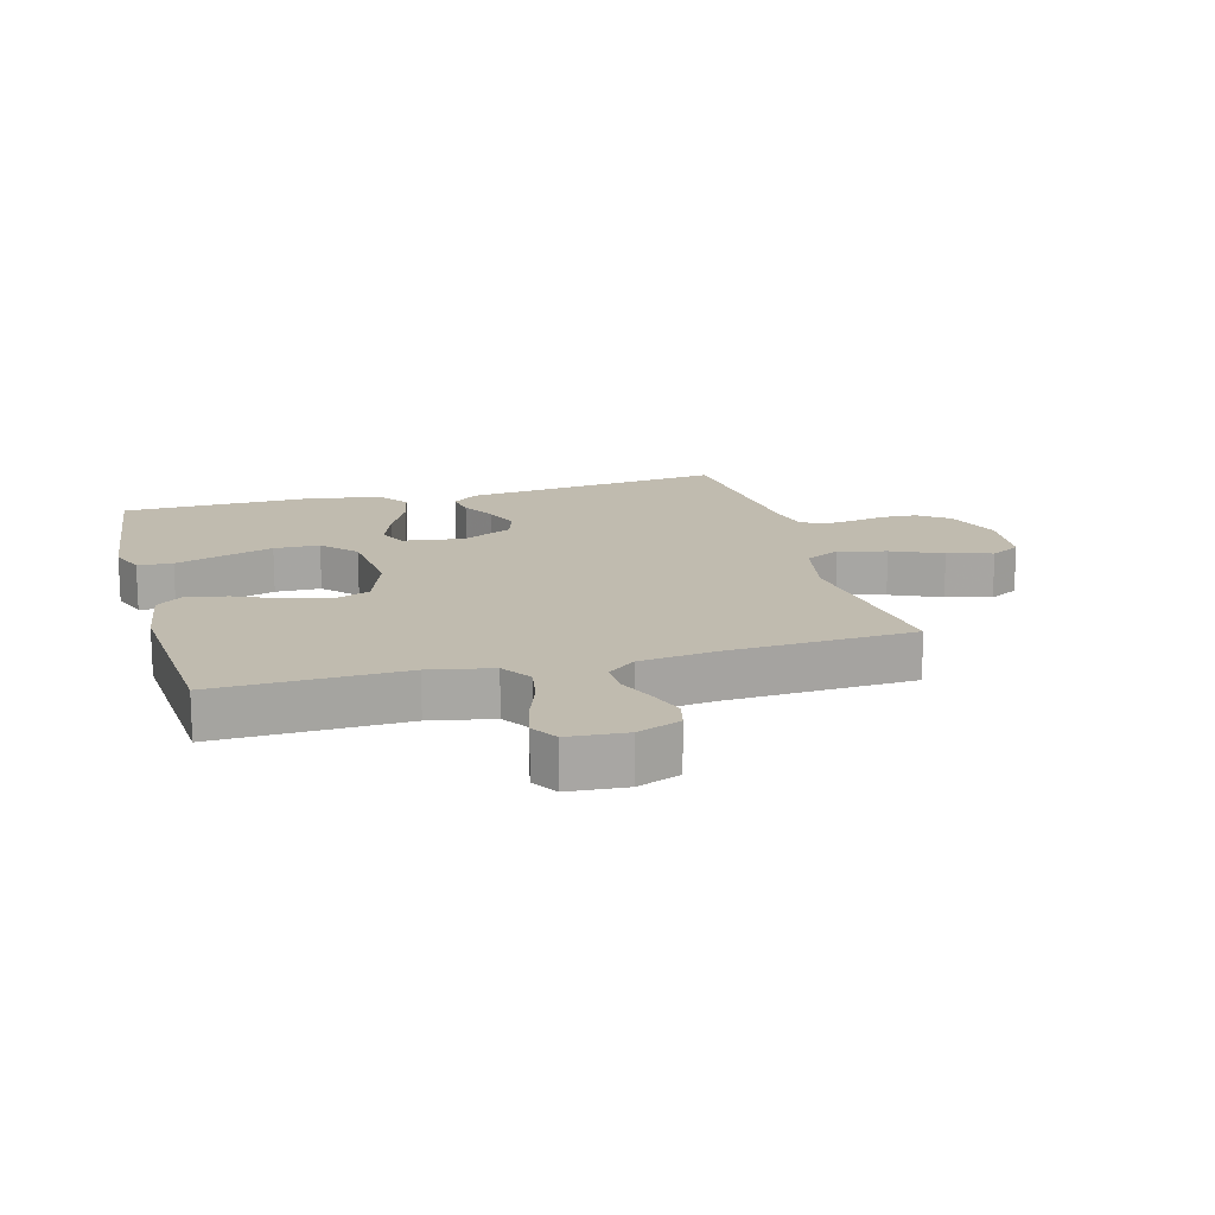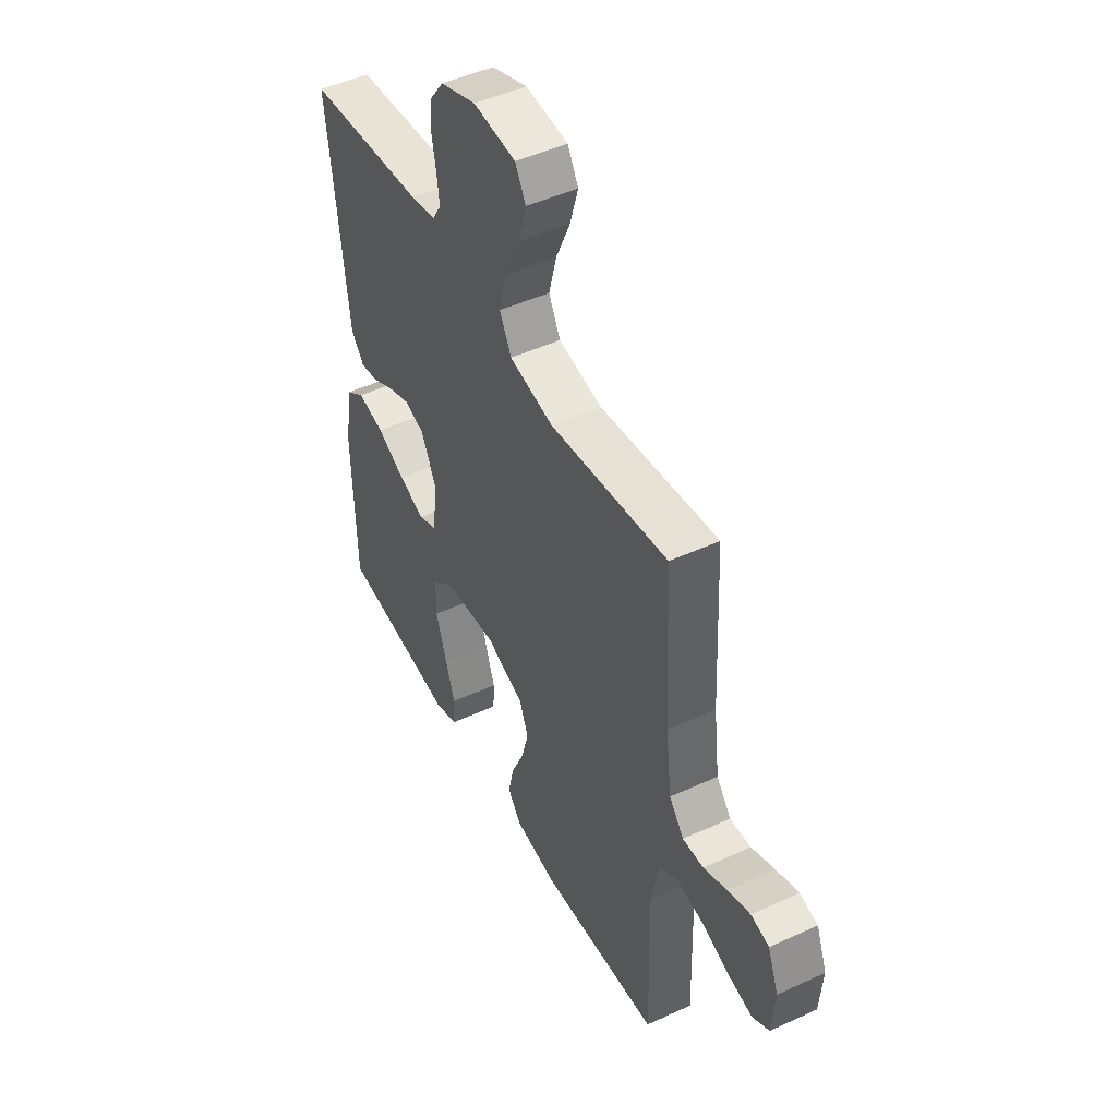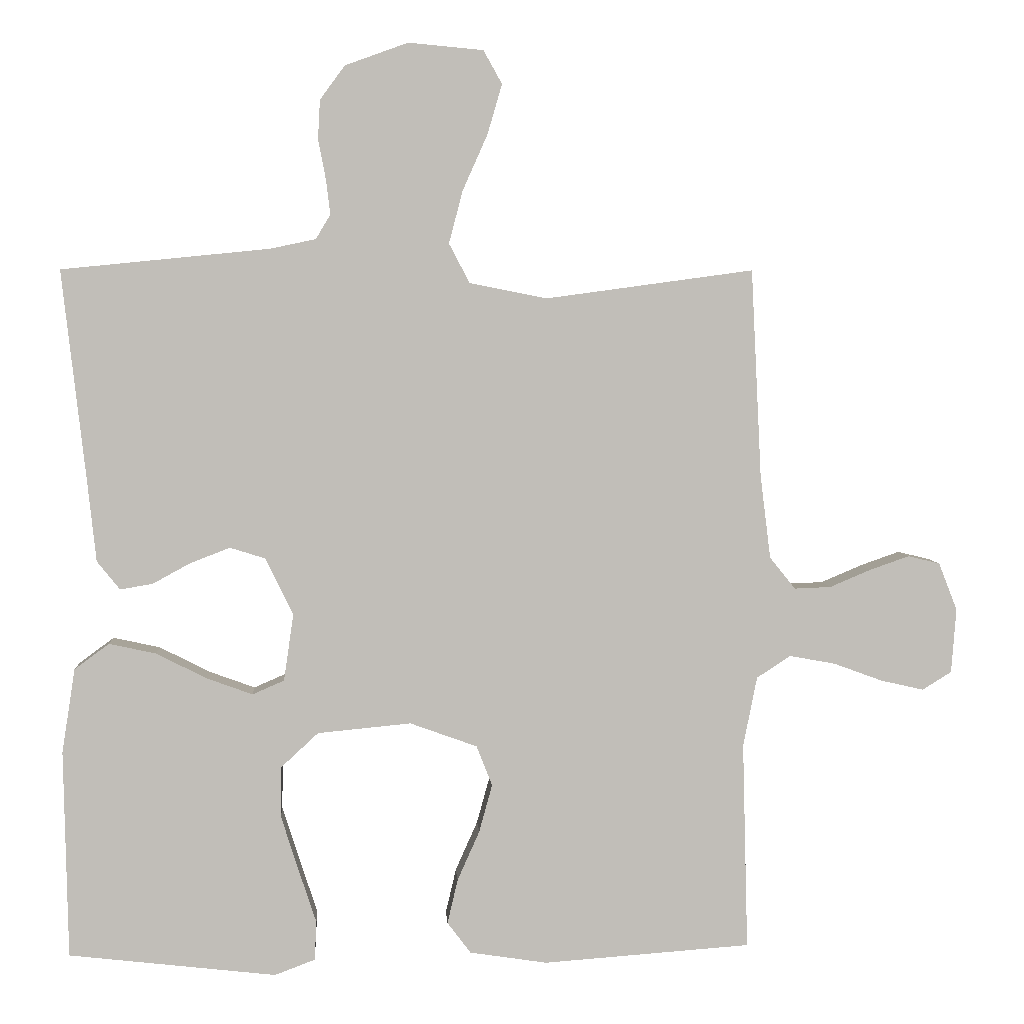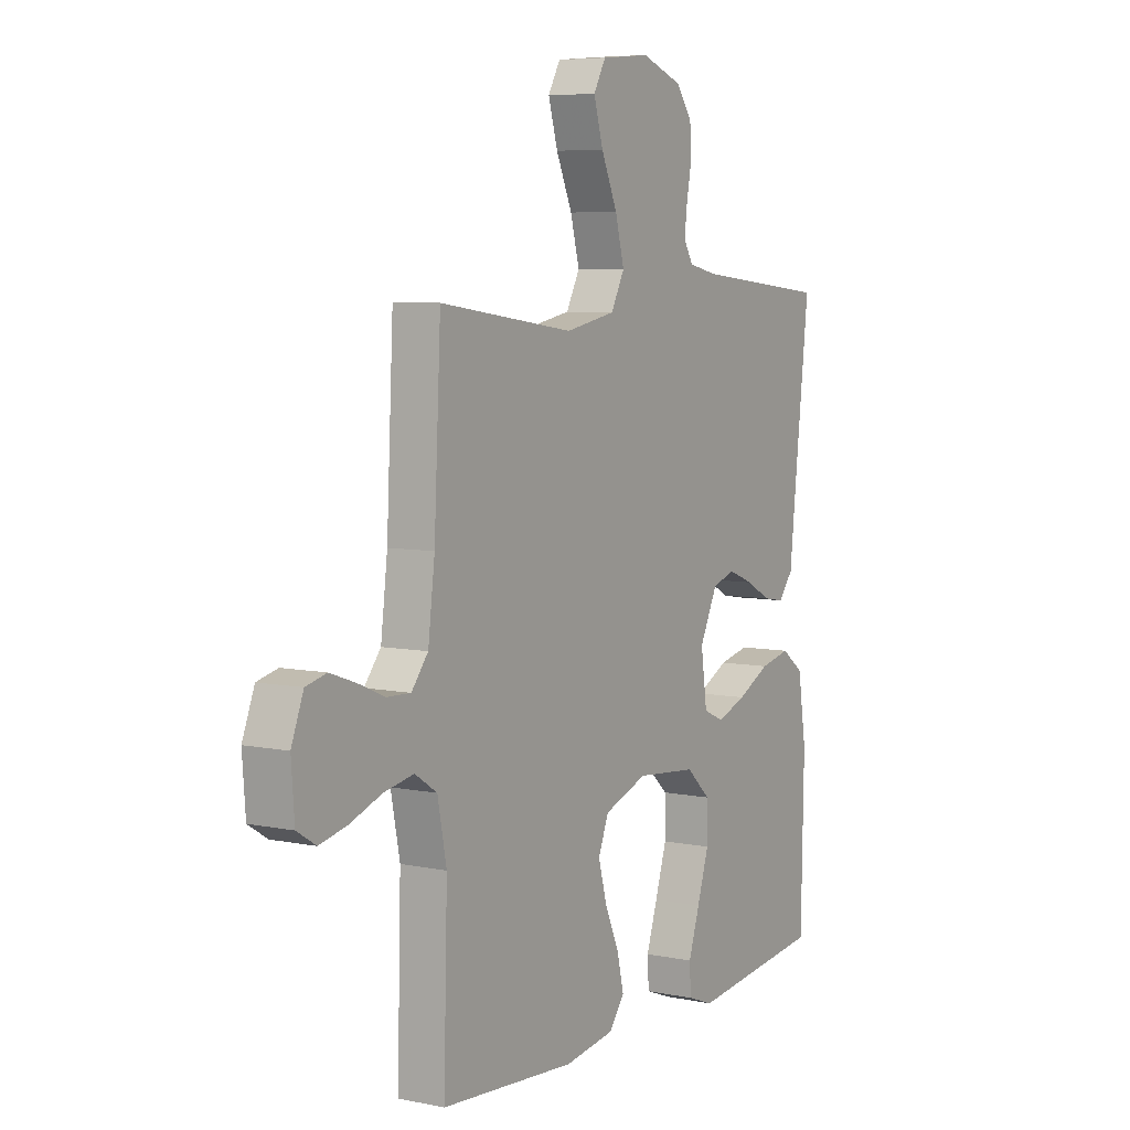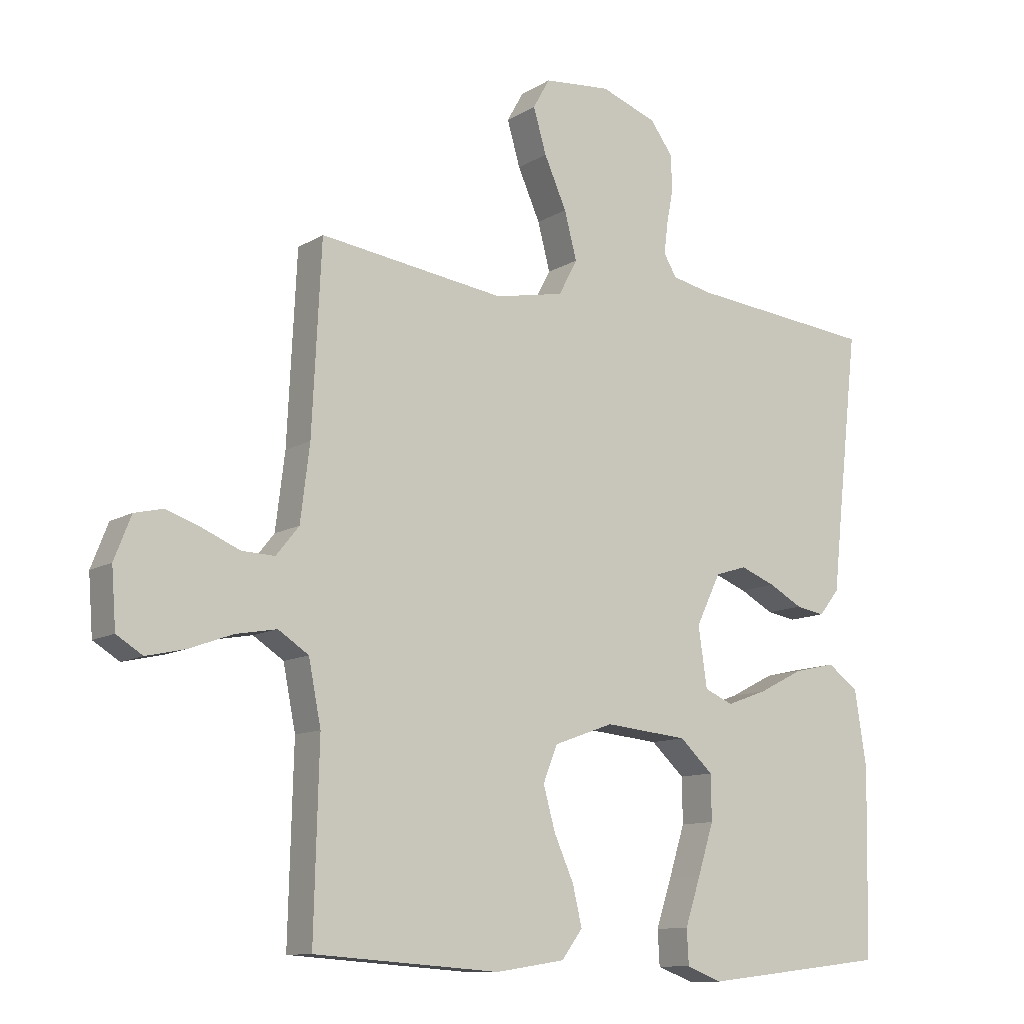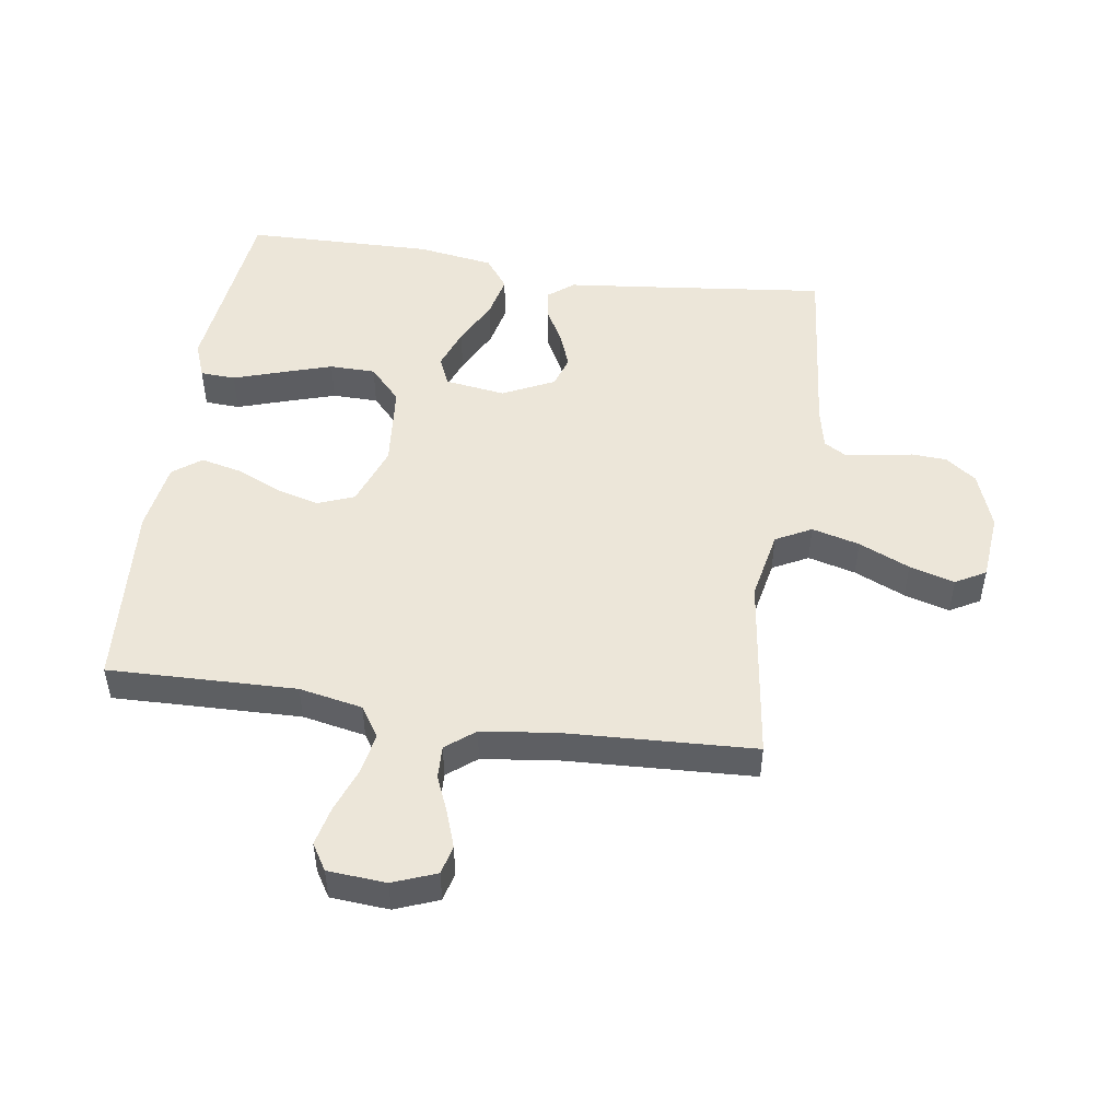
<metadata>
{"format":"obj","ext":"obj","renderer":"f3d","projection":"perspective","resolution":1024,"background":"white","views":[{"elev":15.9,"azim":-105.3,"up":"+Y"},{"elev":47.8,"azim":-117.4,"up":"+Z"},{"elev":4.3,"azim":176.5,"up":"+Z"},{"elev":6.5,"azim":-58.8,"up":"+Z"},{"elev":-11.0,"azim":-34.6,"up":"+Z"},{"elev":49.3,"azim":-81.5,"up":"+Y"}]}
</metadata>
<code>
v -0.5 0.07 0.5
v -0.2 0.07 0.459
v -0.088 0.07 0.481
v -0.058 0.07 0.538
v -0.078 0.07 0.614
v -0.114 0.07 0.695
v -0.135 0.07 0.767
v -0.108 0.07 0.815
v 0 0.07 0.825
v 0.091 0.07 0.792
v 0.127 0.07 0.743
v 0.13 0.07 0.687
v 0.119 0.07 0.629
v 0.113 0.07 0.579
v 0.134 0.07 0.544
v 0.2 0.07 0.53
v 0.5 0.07 0.5
v 0.466 0.07 0.2
v 0.453 0.07 0.079
v 0.42 0.07 0.038
v 0.373 0.07 0.046
v 0.318 0.07 0.076
v 0.261 0.07 0.098
v 0.21 0.07 0.082
v 0.17 0.07 0
v 0.184 0.07 -0.097
v 0.23 0.07 -0.117
v 0.296 0.07 -0.093
v 0.369 0.07 -0.056
v 0.437 0.07 -0.041
v 0.487 0.07 -0.078
v 0.506 0.07 -0.2
v 0.5 0.07 -0.5
v 0.2 0.07 -0.534
v 0.142 0.07 -0.512
v 0.139 0.07 -0.456
v 0.164 0.07 -0.38
v 0.19 0.07 -0.298
v 0.189 0.07 -0.225
v 0.135 0.07 -0.175
v 0 0.07 -0.162
v -0.097 0.07 -0.197
v -0.12 0.07 -0.255
v -0.101 0.07 -0.324
v -0.069 0.07 -0.396
v -0.054 0.07 -0.46
v -0.088 0.07 -0.505
v -0.2 0.07 -0.522
v -0.5 0.07 -0.5
v -0.492 0.07 -0.2
v -0.512 0.07 -0.099
v -0.561 0.07 -0.067
v -0.627 0.07 -0.079
v -0.698 0.07 -0.105
v -0.76 0.07 -0.119
v -0.802 0.07 -0.093
v -0.809 0.07 0
v -0.782 0.07 0.069
v -0.736 0.07 0.08
v -0.679 0.07 0.06
v -0.62 0.07 0.035
v -0.567 0.07 0.033
v -0.53 0.07 0.079
v -0.515 0.07 0.2
v -0.5 0 0.5
v -0.2 0 0.459
v -0.088 0 0.481
v -0.058 0 0.538
v -0.078 0 0.614
v -0.114 0 0.695
v -0.135 0 0.767
v -0.108 0 0.815
v 0 0 0.825
v 0.091 0 0.792
v 0.127 0 0.743
v 0.13 0 0.687
v 0.119 0 0.629
v 0.113 0 0.579
v 0.134 0 0.544
v 0.2 0 0.53
v 0.5 0 0.5
v 0.466 0 0.2
v 0.453 0 0.079
v 0.42 0 0.038
v 0.373 0 0.046
v 0.318 0 0.076
v 0.261 0 0.098
v 0.21 0 0.082
v 0.17 0 0
v 0.184 0 -0.097
v 0.23 0 -0.117
v 0.296 0 -0.093
v 0.369 0 -0.056
v 0.437 0 -0.041
v 0.487 0 -0.078
v 0.506 0 -0.2
v 0.5 0 -0.5
v 0.2 0 -0.534
v 0.142 0 -0.512
v 0.139 0 -0.456
v 0.164 0 -0.38
v 0.19 0 -0.298
v 0.189 0 -0.225
v 0.135 0 -0.175
v 0 0 -0.162
v -0.097 0 -0.197
v -0.12 0 -0.255
v -0.101 0 -0.324
v -0.069 0 -0.396
v -0.054 0 -0.46
v -0.088 0 -0.505
v -0.2 0 -0.522
v -0.5 0 -0.5
v -0.492 0 -0.2
v -0.512 0 -0.099
v -0.561 0 -0.067
v -0.627 0 -0.079
v -0.698 0 -0.105
v -0.76 0 -0.119
v -0.802 0 -0.093
v -0.809 0 0
v -0.782 0 0.069
v -0.736 0 0.08
v -0.679 0 0.06
v -0.62 0 0.035
v -0.567 0 0.033
v -0.53 0 0.079
v -0.515 0 0.2
f 58 59 60 61
f 56 57 58 61
f 56 61 62
f 53 54 55 56
f 52 53 56 62
f 51 52 62 63
f 47 48 49 50
f 44 45 46 47
f 43 44 47 50
f 42 43 50 51
f 34 35 36 37
f 34 37 38
f 33 34 38 39
f 28 29 30 31
f 27 28 31 32
f 19 20 21 22
f 18 19 22 23
f 16 17 18 23
f 15 16 23 24
f 10 11 12 13
f 10 13 14
f 9 10 14
f 8 9 14
f 5 6 7 8
f 4 5 8 14
f 3 4 14 15
f 64 1 2
f 64 2 3
f 41 42 51 63
f 40 41 63 64
f 32 33 39 40
f 27 32 40
f 26 27 40 64
f 25 26 64 3
f 3 15 24 25
f 125 124 123 122
f 125 122 121 120
f 126 125 120
f 120 119 118 117
f 126 120 117 116
f 127 126 116 115
f 114 113 112 111
f 111 110 109 108
f 114 111 108 107
f 115 114 107 106
f 101 100 99 98
f 102 101 98
f 103 102 98 97
f 95 94 93 92
f 96 95 92 91
f 86 85 84 83
f 87 86 83 82
f 87 82 81 80
f 88 87 80 79
f 77 76 75 74
f 78 77 74
f 78 74 73
f 78 73 72
f 72 71 70 69
f 78 72 69 68
f 79 78 68 67
f 66 65 128
f 67 66 128
f 127 115 106 105
f 128 127 105 104
f 104 103 97 96
f 104 96 91
f 128 104 91 90
f 67 128 90 89
f 89 88 79 67
f 1 65 66 2
f 2 66 67 3
f 3 67 68 4
f 4 68 69 5
f 5 69 70 6
f 6 70 71 7
f 7 71 72 8
f 8 72 73 9
f 9 73 74 10
f 10 74 75 11
f 11 75 76 12
f 12 76 77 13
f 13 77 78 14
f 14 78 79 15
f 15 79 80 16
f 16 80 81 17
f 17 81 82 18
f 18 82 83 19
f 19 83 84 20
f 20 84 85 21
f 21 85 86 22
f 22 86 87 23
f 23 87 88 24
f 24 88 89 25
f 25 89 90 26
f 26 90 91 27
f 27 91 92 28
f 28 92 93 29
f 29 93 94 30
f 30 94 95 31
f 31 95 96 32
f 32 96 97 33
f 33 97 98 34
f 34 98 99 35
f 35 99 100 36
f 36 100 101 37
f 37 101 102 38
f 38 102 103 39
f 39 103 104 40
f 40 104 105 41
f 41 105 106 42
f 42 106 107 43
f 43 107 108 44
f 44 108 109 45
f 45 109 110 46
f 46 110 111 47
f 47 111 112 48
f 48 112 113 49
f 49 113 114 50
f 50 114 115 51
f 51 115 116 52
f 52 116 117 53
f 53 117 118 54
f 54 118 119 55
f 55 119 120 56
f 56 120 121 57
f 57 121 122 58
f 58 122 123 59
f 59 123 124 60
f 60 124 125 61
f 61 125 126 62
f 62 126 127 63
f 63 127 128 64
f 64 128 65 1

</code>
